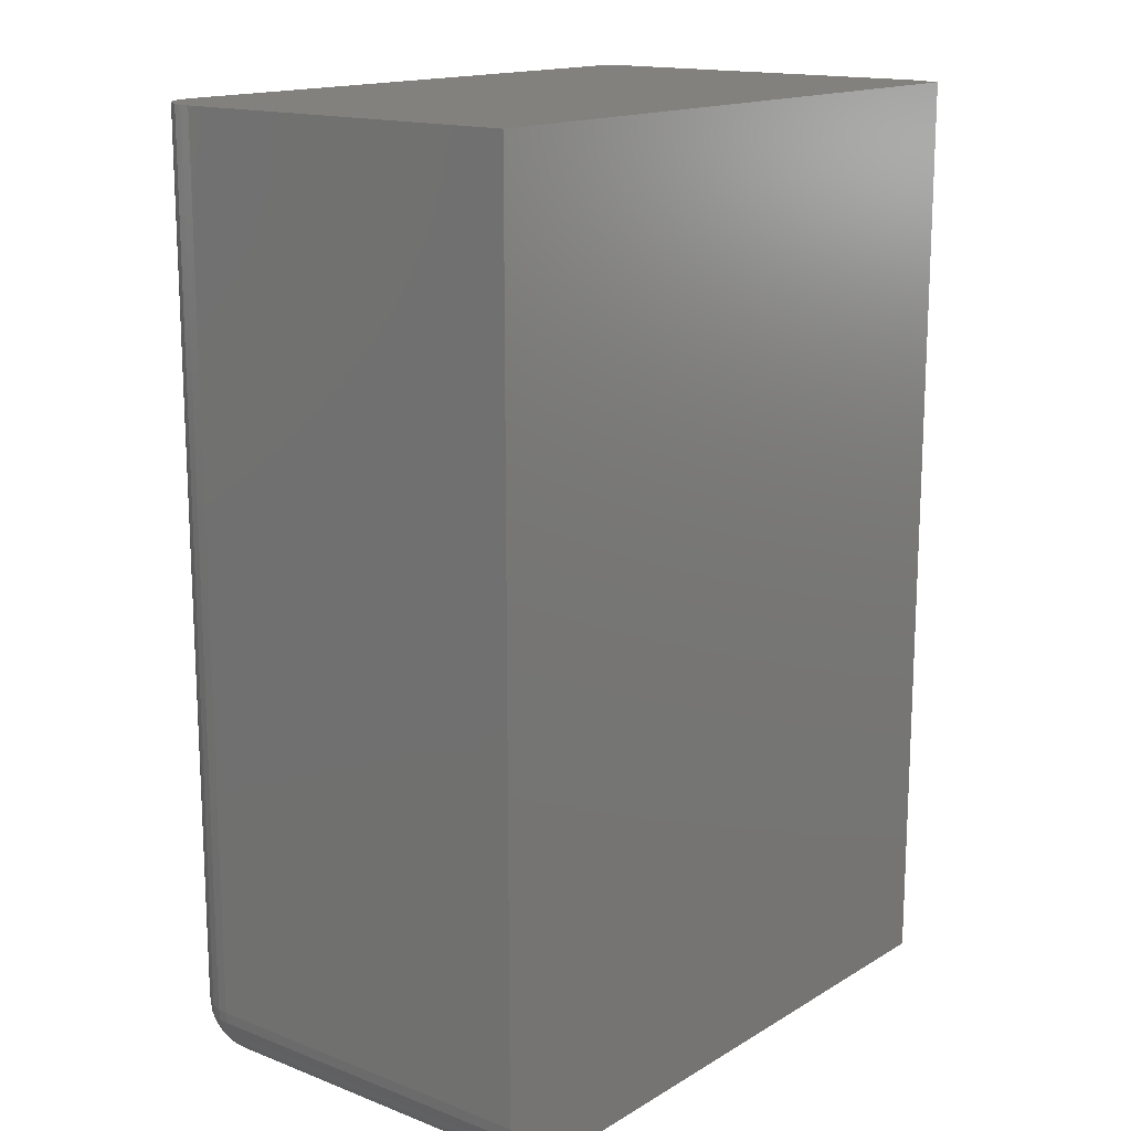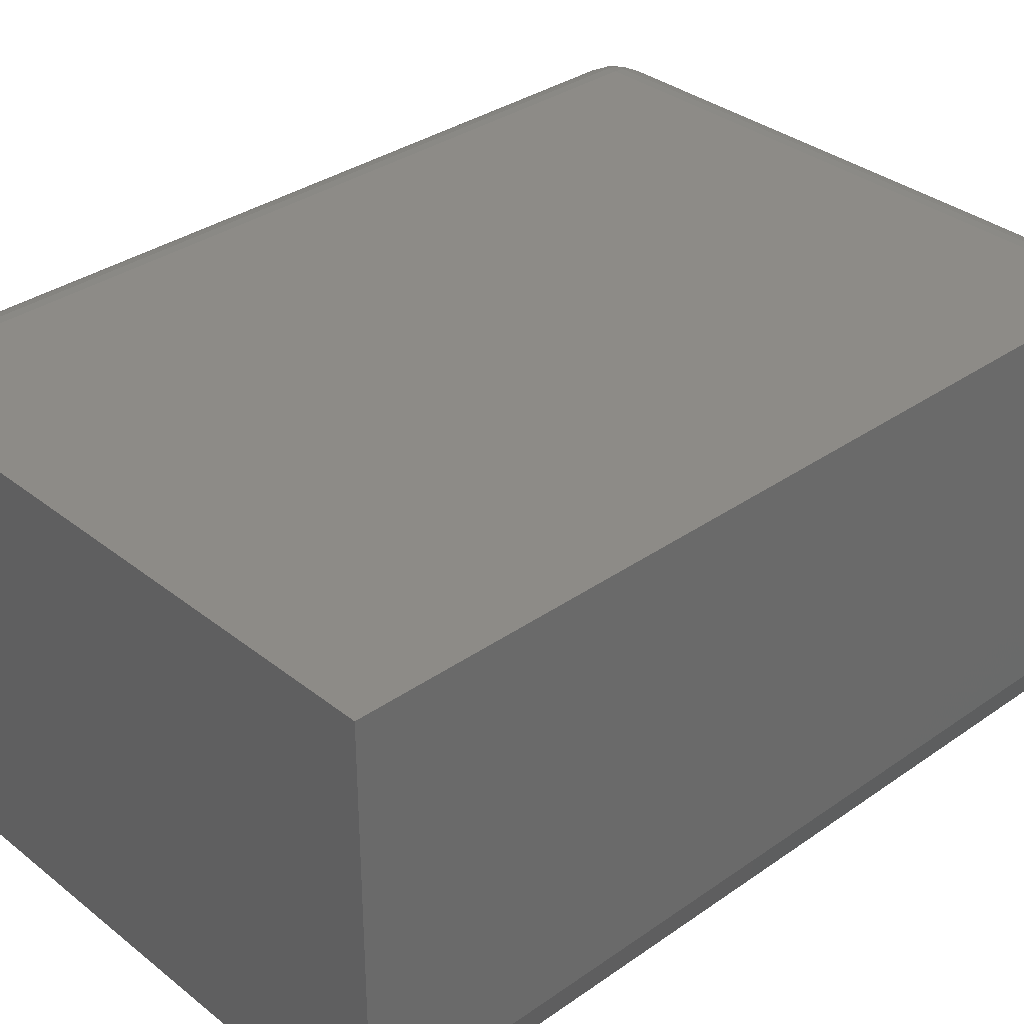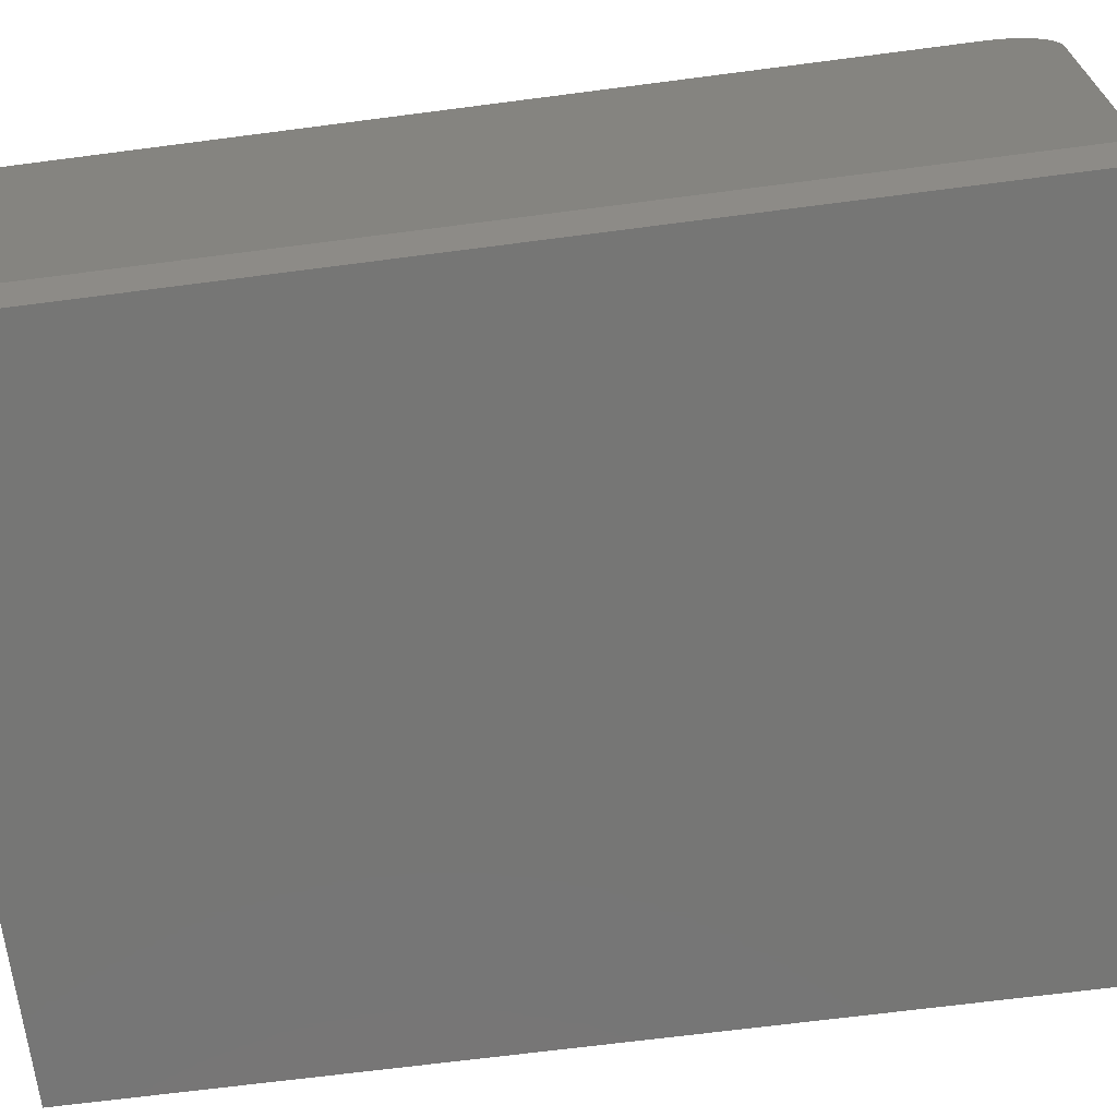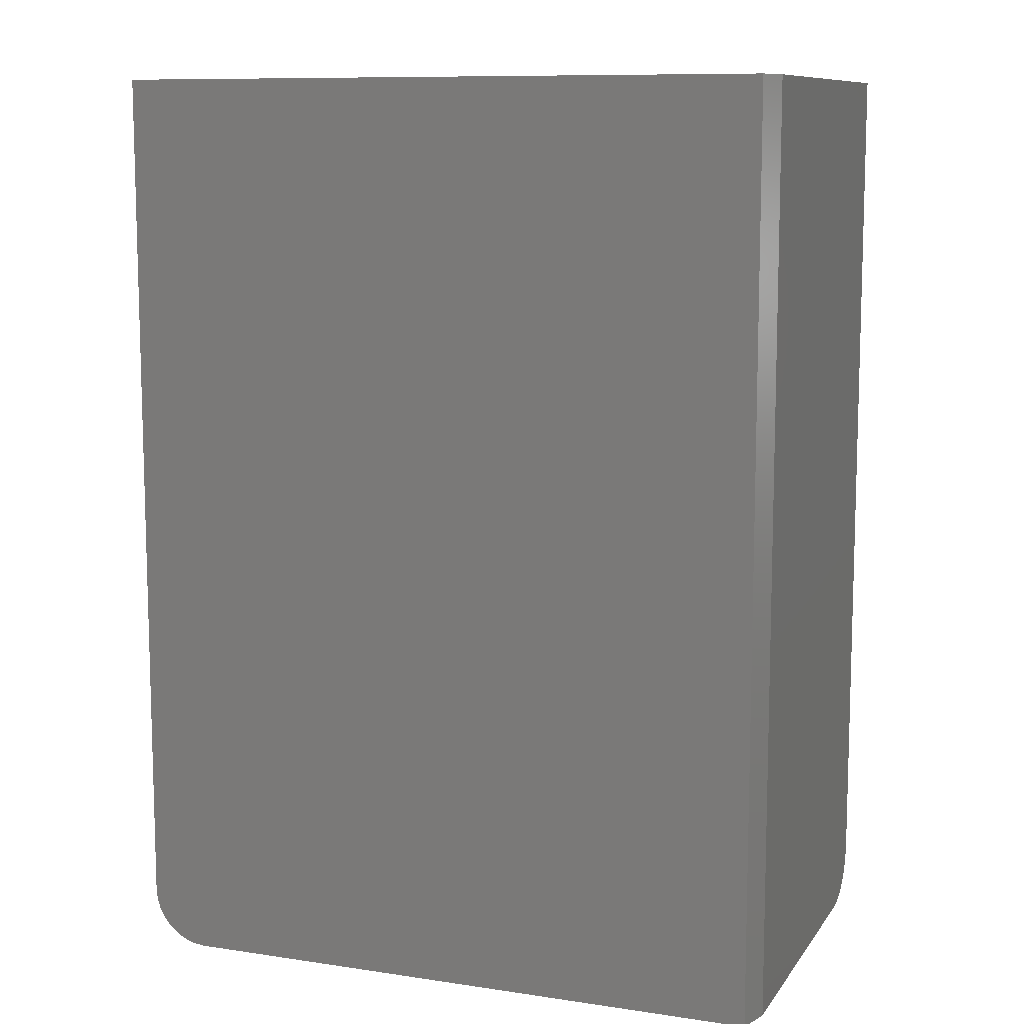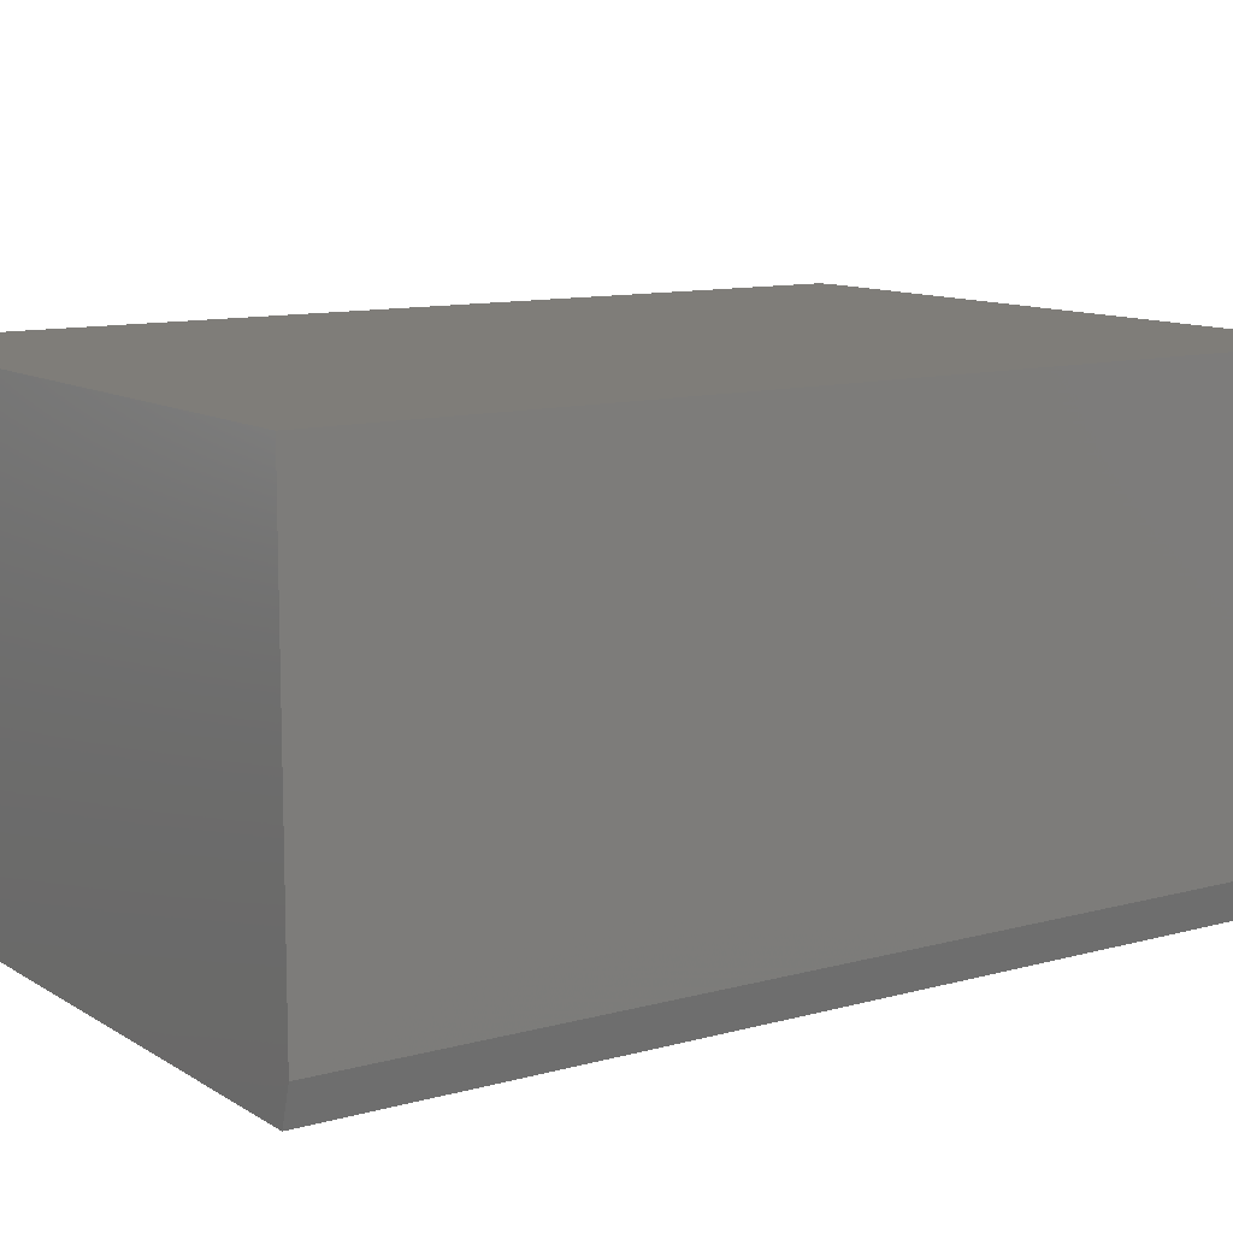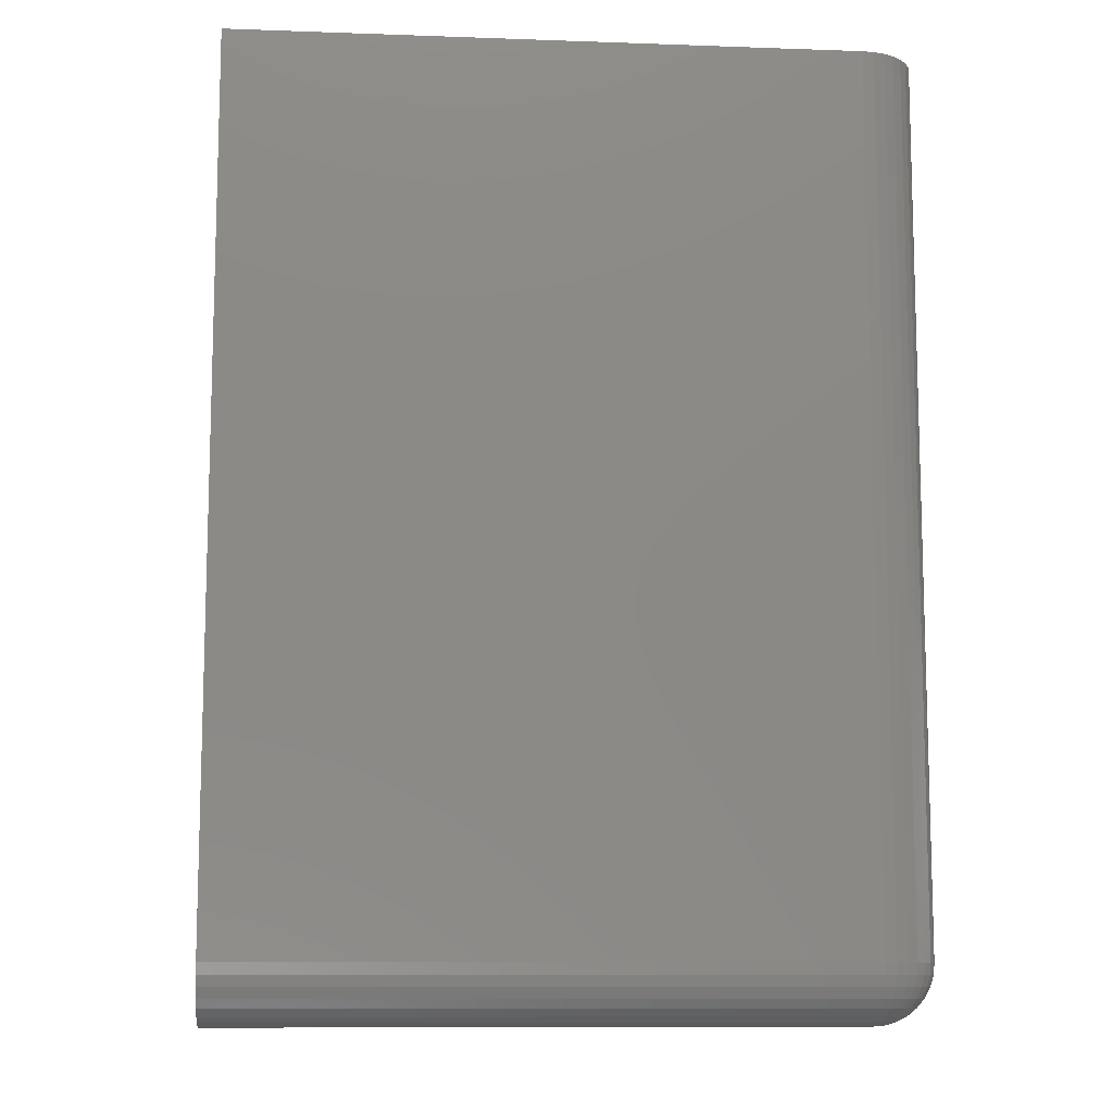
<metadata>
{"format":"stl","ext":"stl","renderer":"f3d","projection":"perspective","resolution":1024,"background":"white","views":[{"elev":15.5,"azim":129.0,"up":"+Y"},{"elev":34.1,"azim":-133.3,"up":"+Z"},{"elev":-68.3,"azim":-82.6,"up":"+Z"},{"elev":10.0,"azim":-159.1,"up":"+Y"},{"elev":10.8,"azim":-124.3,"up":"+Z"},{"elev":-10.4,"azim":-5.1,"up":"+Y"}]}
</metadata>
<code>
# stl→obj: 106 verts, 208 faces
v 0.4488 -0.75 0
v 0.4488 -0.75 0.5859
v -0.5312 -0.75 0
v -0.5469 -0.75 0.5859
v -0.5469 -0.75 0.05469
v 0.4671 -0.7482 0
v 0.5426 -0.6562 0
v 0.5408 -0.6745 0
v 0.5355 -0.6921 0
v 0.5268 -0.7083 0
v 0.5151 -0.7225 0
v 0.5009 -0.7342 0
v 0.4847 -0.7429 0
v -0.5312 0.75 0
v 0.5426 0.75 0
v -0.5469 -0.7482 0.6042
v -0.5469 -0.7429 0.6218
v -0.5469 -0.7342 0.638
v -0.5469 -0.7225 0.6522
v -0.5469 -0.7083 0.6639
v -0.5469 -0.6921 0.6726
v -0.5469 -0.6745 0.6779
v -0.5469 -0.6562 0.6797
v -0.5469 0.75 0.6797
v -0.5469 0.75 0.05469
v 0.5426 -0.6562 0.5859
v 0.5426 0.75 0.5859
v 0.5408 -0.6562 0.6042
v 0.5408 0.75 0.6042
v 0.5355 -0.6562 0.6218
v 0.5355 0.75 0.6218
v 0.5268 -0.6562 0.638
v 0.5268 0.75 0.638
v 0.5151 -0.6562 0.6522
v 0.5151 0.75 0.6522
v 0.5009 -0.6562 0.6639
v 0.5009 0.75 0.6639
v 0.4847 -0.6562 0.6726
v 0.4847 0.75 0.6726
v 0.4671 -0.6562 0.6779
v 0.4671 0.75 0.6779
v 0.4488 -0.6562 0.6797
v 0.4488 0.75 0.6797
v 0.5408 -0.6745 0.5859
v 0.5355 -0.6921 0.5859
v 0.5268 -0.7083 0.5859
v 0.5151 -0.7225 0.5859
v 0.5009 -0.7342 0.5859
v 0.4847 -0.7429 0.5859
v 0.4671 -0.7482 0.5859
v 0.4488 -0.7482 0.6042
v 0.4488 -0.7429 0.6218
v 0.4488 -0.7342 0.638
v 0.4488 -0.7225 0.6522
v 0.4488 -0.7083 0.6639
v 0.4488 -0.6921 0.6726
v 0.4488 -0.6745 0.6779
v 0.4668 -0.7482 0.5895
v 0.4657 -0.7482 0.5929
v 0.4641 -0.7482 0.5961
v 0.4618 -0.7482 0.5989
v 0.459 -0.7482 0.6011
v 0.4558 -0.7482 0.6028
v 0.4524 -0.7482 0.6039
v 0.4558 -0.7429 0.6211
v 0.459 -0.7342 0.637
v 0.4618 -0.7225 0.651
v 0.4641 -0.7083 0.6624
v 0.4657 -0.6921 0.6709
v 0.4668 -0.6745 0.6761
v 0.484 -0.7429 0.5929
v 0.4999 -0.7342 0.5961
v 0.5139 -0.7225 0.5989
v 0.5253 -0.7083 0.6011
v 0.5338 -0.6921 0.6028
v 0.539 -0.6745 0.6039
v 0.482 -0.7429 0.5997
v 0.497 -0.7342 0.6059
v 0.5101 -0.7225 0.6113
v 0.5209 -0.7083 0.6158
v 0.5289 -0.6921 0.6191
v 0.5338 -0.6745 0.6211
v 0.4787 -0.7429 0.6059
v 0.4922 -0.7342 0.6149
v 0.504 -0.7225 0.6228
v 0.5137 -0.7083 0.6292
v 0.5209 -0.6921 0.6341
v 0.5253 -0.6745 0.637
v 0.4742 -0.7429 0.6113
v 0.4857 -0.7342 0.6228
v 0.4957 -0.7225 0.6328
v 0.504 -0.7083 0.6411
v 0.5101 -0.6921 0.6472
v 0.5139 -0.6745 0.651
v 0.4688 -0.7429 0.6158
v 0.4778 -0.7342 0.6292
v 0.4857 -0.7225 0.6411
v 0.4922 -0.7083 0.6508
v 0.497 -0.6921 0.658
v 0.4999 -0.6745 0.6624
v 0.4626 -0.7429 0.6191
v 0.4688 -0.7342 0.6341
v 0.4742 -0.7225 0.6472
v 0.4787 -0.7083 0.658
v 0.482 -0.6921 0.666
v 0.484 -0.6745 0.6709
f 1 2 3
f 3 2 4
f 3 4 5
f 3 6 1
f 7 8 9
f 7 9 10
f 7 10 11
f 7 11 12
f 7 12 13
f 7 13 6
f 7 6 3
f 7 3 14
f 7 14 15
f 5 4 16
f 5 16 17
f 5 17 18
f 5 18 19
f 5 19 20
f 5 20 21
f 5 21 22
f 5 22 23
f 5 23 24
f 5 24 25
f 26 27 28
f 28 27 29
f 28 29 30
f 30 29 31
f 30 31 32
f 32 31 33
f 32 33 34
f 34 33 35
f 34 35 36
f 36 35 37
f 36 37 38
f 38 37 39
f 38 39 40
f 40 39 41
f 40 41 42
f 42 41 43
f 23 42 24
f 24 42 43
f 26 7 27
f 27 7 15
f 7 26 8
f 8 26 44
f 8 44 9
f 9 44 45
f 9 45 10
f 10 45 46
f 10 46 11
f 11 46 47
f 11 47 12
f 12 47 48
f 12 48 13
f 13 48 49
f 13 49 6
f 6 49 50
f 6 50 1
f 1 50 2
f 4 2 16
f 16 2 51
f 16 51 17
f 17 51 52
f 17 52 18
f 18 52 53
f 18 53 19
f 19 53 54
f 19 54 20
f 20 54 55
f 20 55 21
f 21 55 56
f 21 56 22
f 22 56 57
f 22 57 23
f 23 57 42
f 2 50 58
f 2 58 59
f 2 59 60
f 2 60 61
f 2 61 62
f 2 62 63
f 2 63 64
f 2 64 51
f 51 64 52
f 52 64 65
f 52 65 53
f 53 65 66
f 53 66 54
f 54 66 67
f 54 67 55
f 55 67 68
f 55 68 56
f 56 68 69
f 56 69 57
f 57 69 70
f 57 70 42
f 42 70 40
f 58 50 71
f 71 50 49
f 71 49 72
f 72 49 48
f 72 48 73
f 73 48 47
f 73 47 74
f 74 47 46
f 74 46 75
f 75 46 45
f 75 45 76
f 76 45 44
f 76 44 28
f 28 44 26
f 59 58 77
f 77 58 71
f 77 71 78
f 78 71 72
f 78 72 79
f 79 72 73
f 79 73 80
f 80 73 74
f 80 74 81
f 81 74 75
f 81 75 82
f 82 75 76
f 82 76 30
f 30 76 28
f 60 59 83
f 83 59 77
f 83 77 84
f 84 77 78
f 84 78 85
f 85 78 79
f 85 79 86
f 86 79 80
f 86 80 87
f 87 80 81
f 87 81 88
f 88 81 82
f 88 82 32
f 32 82 30
f 61 60 89
f 89 60 83
f 89 83 90
f 90 83 84
f 90 84 91
f 91 84 85
f 91 85 92
f 92 85 86
f 92 86 93
f 93 86 87
f 93 87 94
f 94 87 88
f 94 88 34
f 34 88 32
f 62 61 95
f 95 61 89
f 95 89 96
f 96 89 90
f 96 90 97
f 97 90 91
f 97 91 98
f 98 91 92
f 98 92 99
f 99 92 93
f 99 93 100
f 100 93 94
f 100 94 36
f 36 94 34
f 63 62 101
f 101 62 95
f 101 95 102
f 102 95 96
f 102 96 103
f 103 96 97
f 103 97 104
f 104 97 98
f 104 98 105
f 105 98 99
f 105 99 106
f 106 99 100
f 106 100 38
f 38 100 36
f 64 63 65
f 65 63 101
f 65 101 66
f 66 101 102
f 66 102 67
f 67 102 103
f 67 103 68
f 68 103 104
f 68 104 69
f 69 104 105
f 69 105 70
f 70 105 106
f 70 106 40
f 40 106 38
f 25 24 14
f 43 41 39
f 43 39 37
f 43 37 35
f 43 35 33
f 43 33 31
f 43 31 29
f 43 29 27
f 43 27 15
f 43 15 14
f 43 14 24
f 25 14 5
f 5 14 3

</code>
